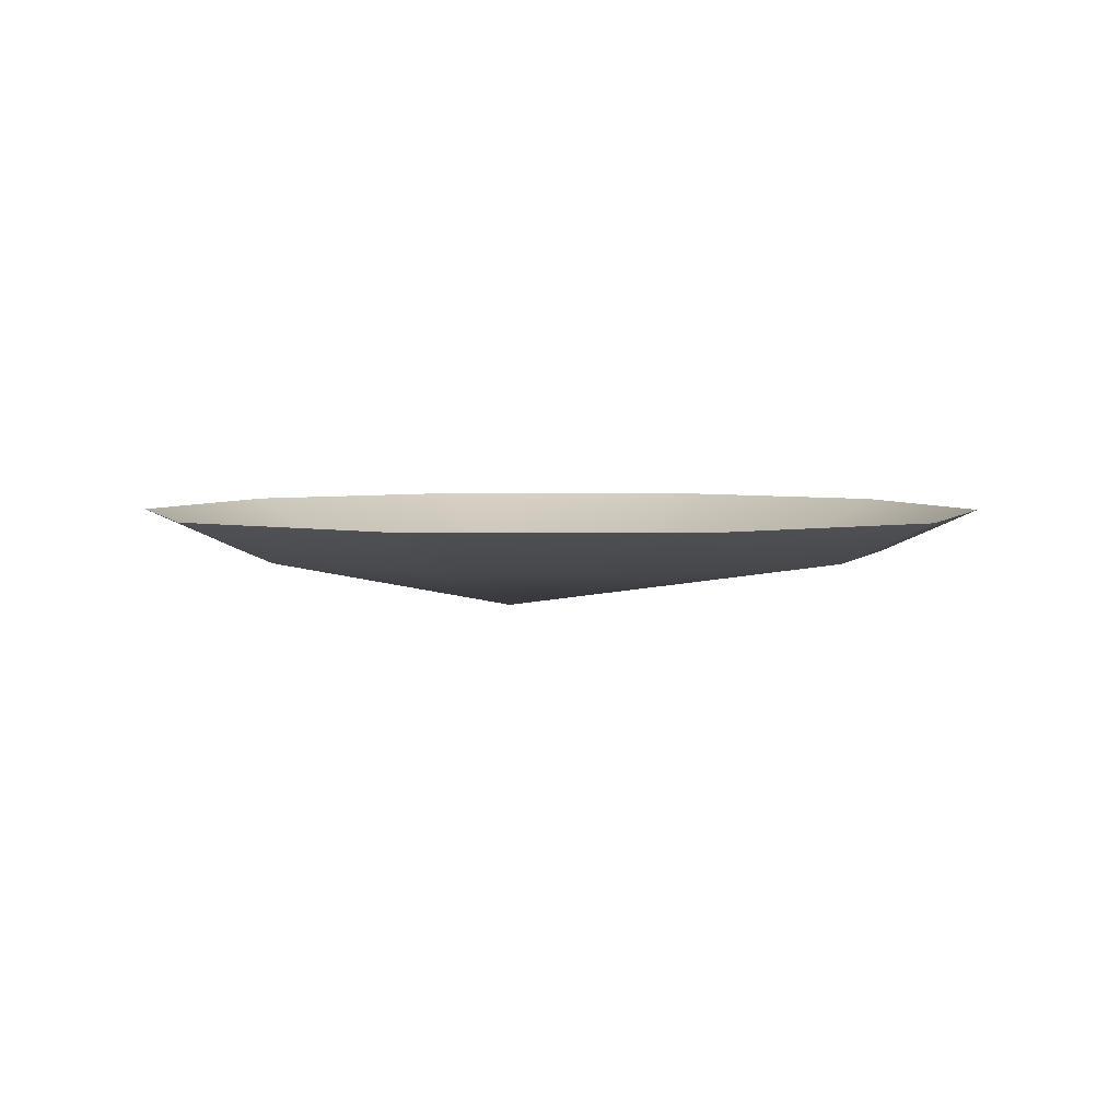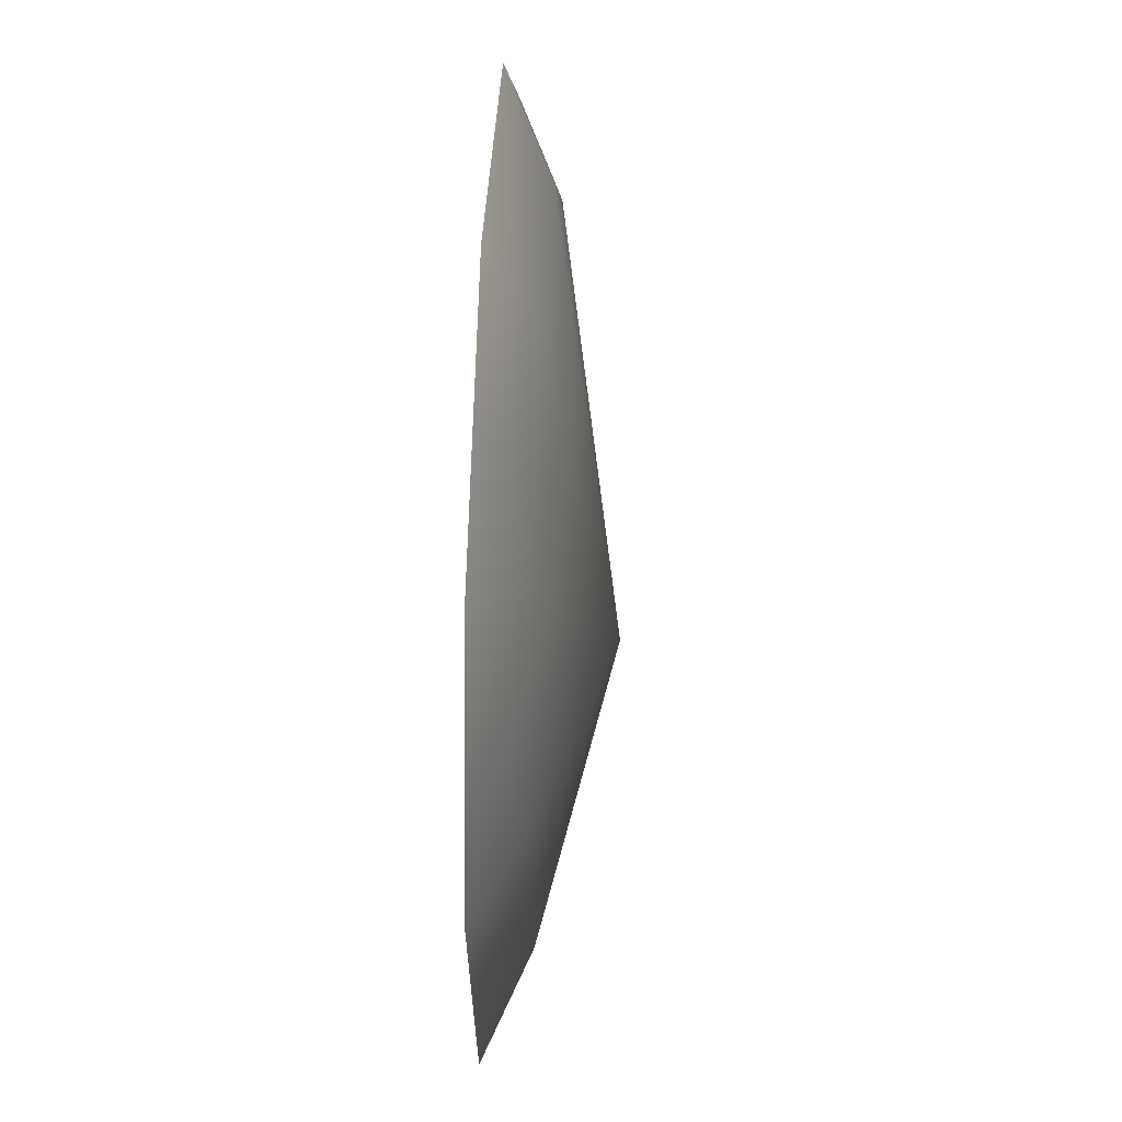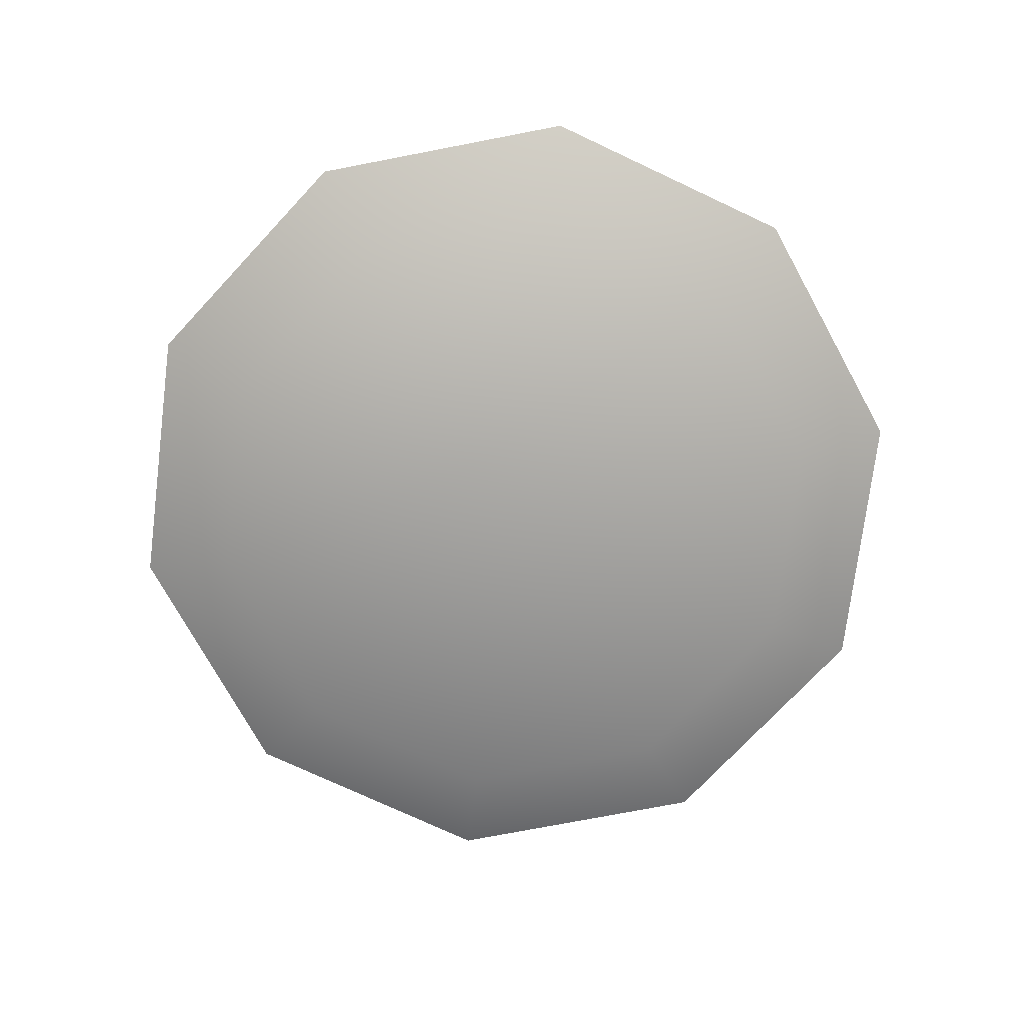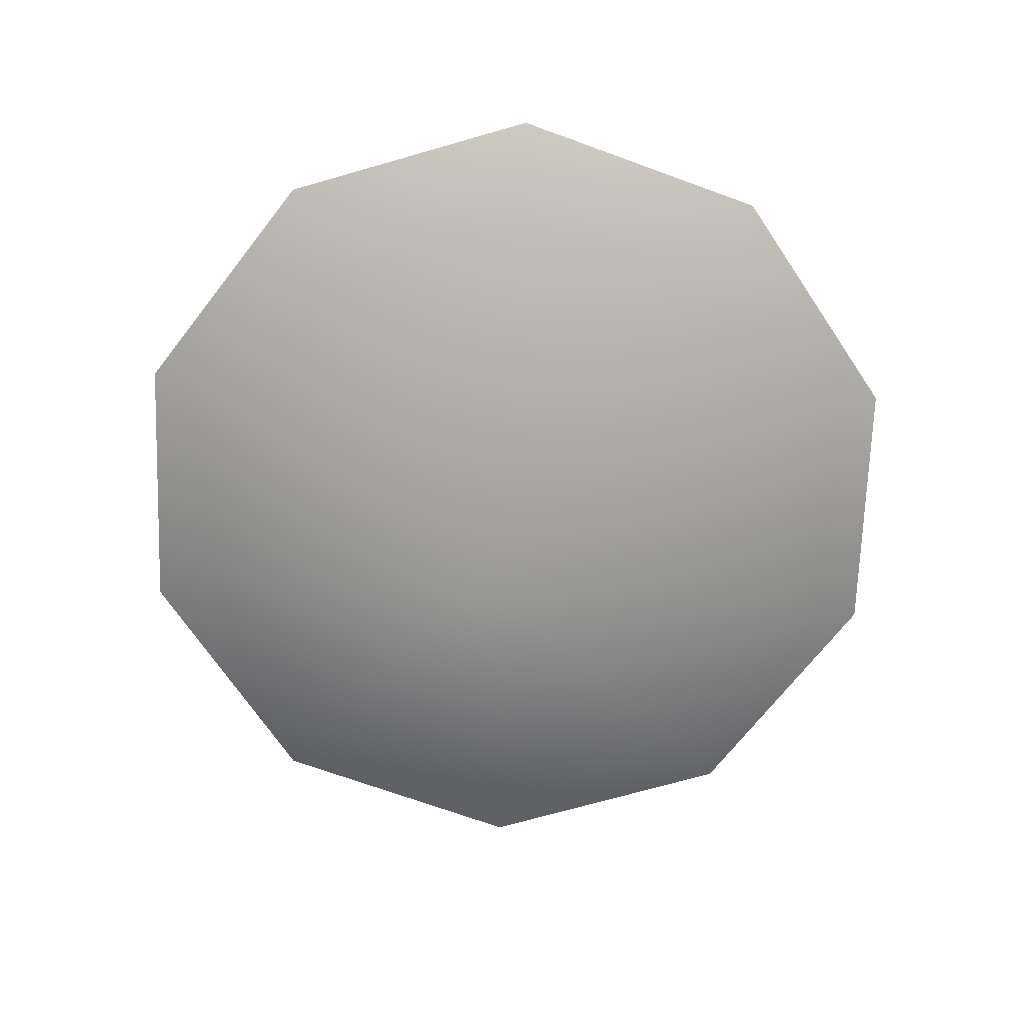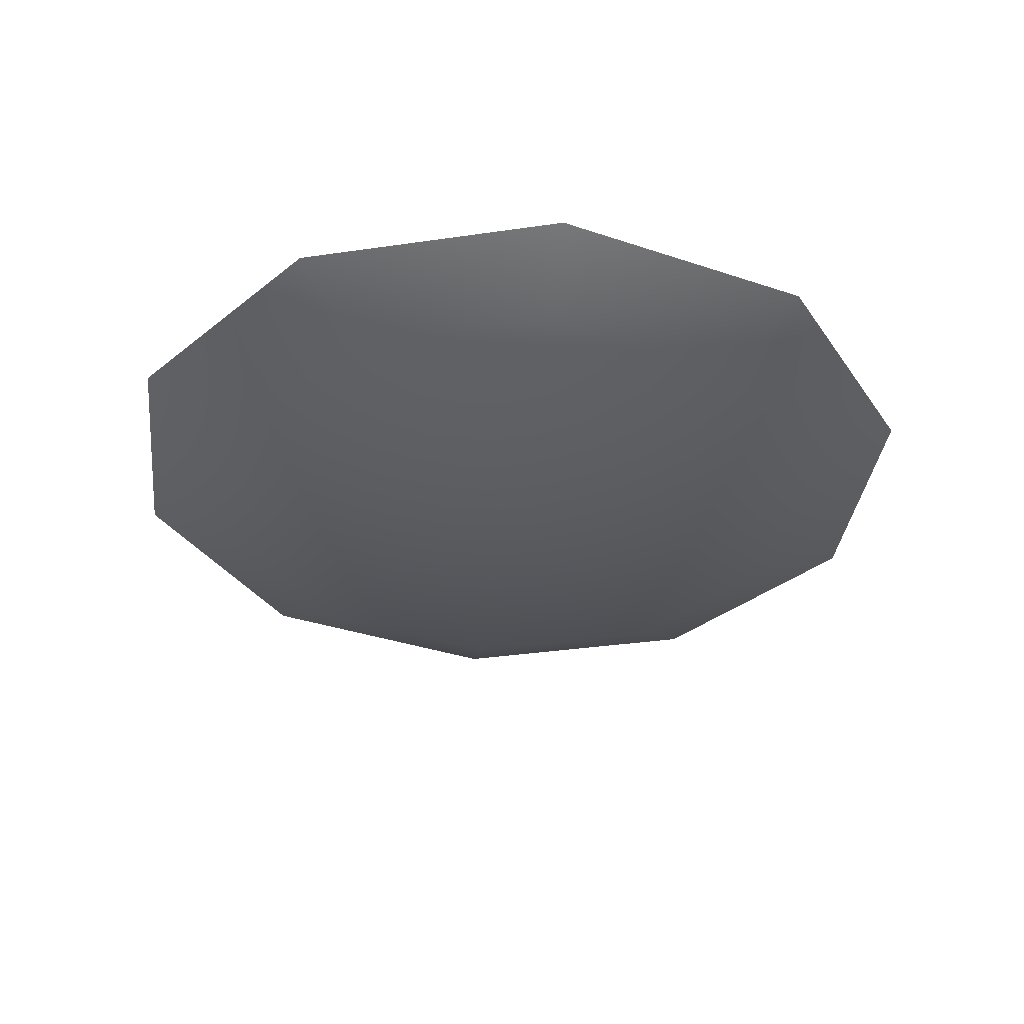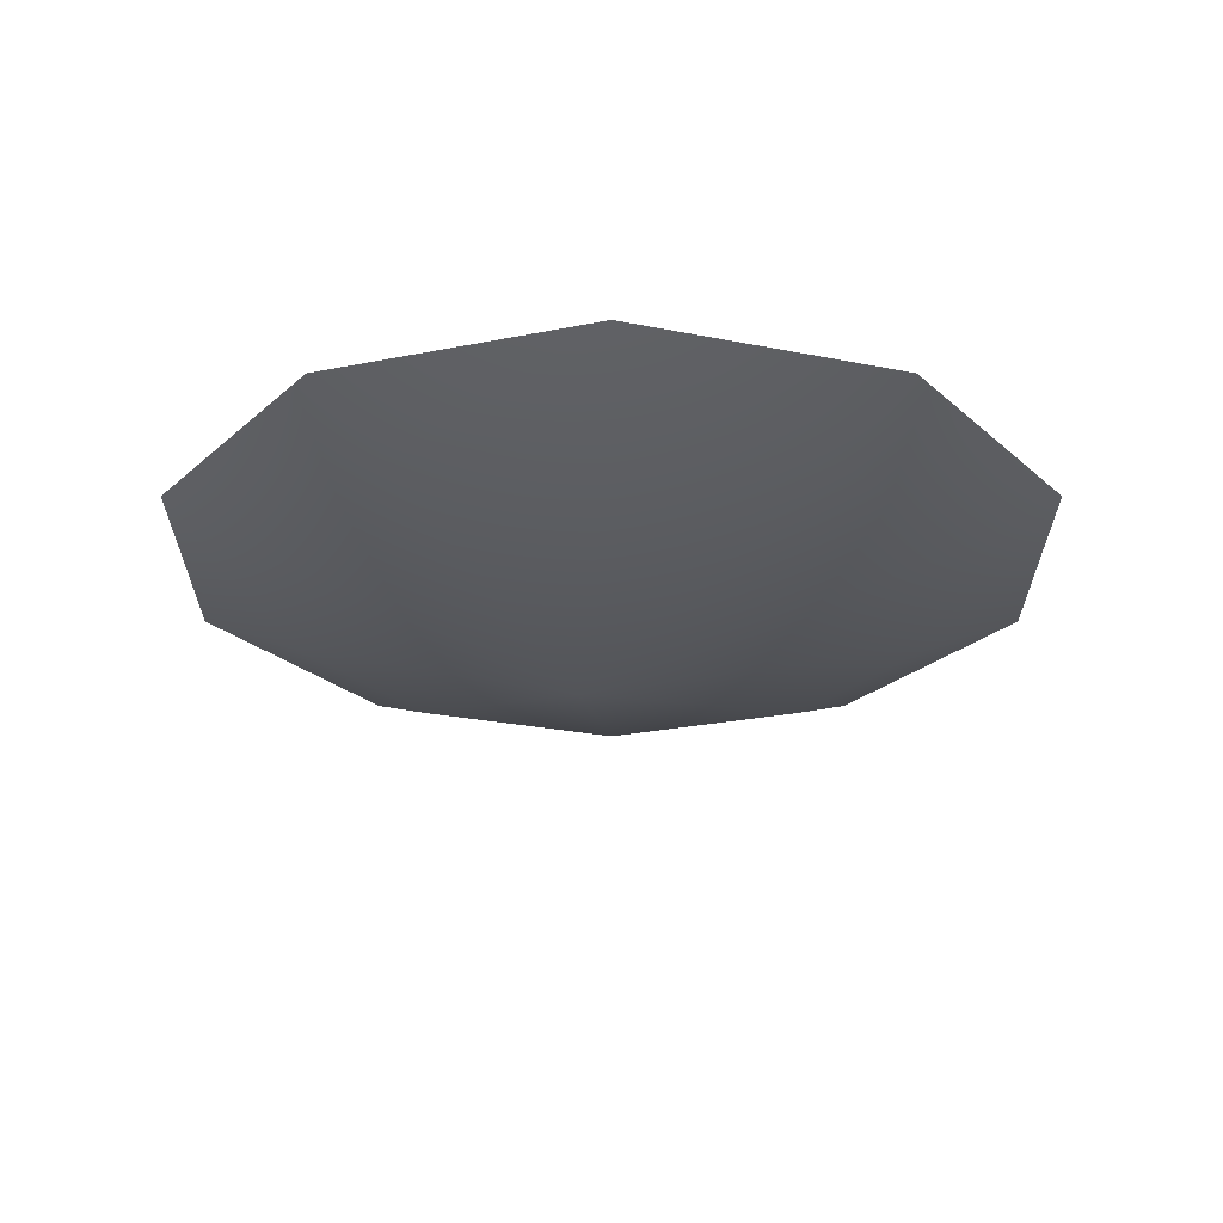
<metadata>
{"format":"obj","ext":"obj","renderer":"f3d","projection":"perspective","resolution":1024,"background":"white","views":[{"elev":4.1,"azim":-35.0,"up":"+Y"},{"elev":39.8,"azim":-87.5,"up":"+Z"},{"elev":-74.8,"azim":-133.1,"up":"+Y"},{"elev":-70.3,"azim":-20.0,"up":"+Y"},{"elev":-33.8,"azim":-168.7,"up":"+Y"},{"elev":-25.5,"azim":-18.0,"up":"+Y"}]}
</metadata>
<code>
g Lotus07 (7)_VGradient
v 0.4743 0.05188 -0.1924
v 0.5836 0.05188 0.1438
v -0.0009329 -0.05616 0.001787
v 0.1883 0.05188 -0.4002
v -0.1652 0.05188 -0.4002
v -0.4511 0.05188 -0.1924
v -0.5604 0.05188 0.1438
v -0.4511 0.05188 0.48
v -0.1652 0.05188 0.6877
v 0.1883 0.05188 0.6877
v 0.4743 0.05188 0.48
v 0.6095 0.1239 -0.2906
v 0.7506 0.1239 0.1438
v 0.24 0.1239 -0.5591
v -0.2168 0.1239 -0.5591
v -0.5863 0.1239 -0.2906
v -0.7274 0.1239 0.1438
v -0.5863 0.1239 0.5782
v -0.2168 0.1239 0.8466
v 0.24 0.1239 0.8466
v 0.6095 0.1239 0.5782
g Lotus07 (7)_VGradient_0
f 3 2 1
f 3 1 4
f 3 4 5
f 3 5 6
f 3 6 7
f 3 7 8
f 3 8 9
f 3 9 10
f 3 10 11
f 3 11 2
f 12 1 2
f 13 12 2
f 13 2 11
f 14 4 1
f 12 14 1
f 15 5 4
f 14 15 4
f 16 6 5
f 15 16 5
f 17 7 6
f 16 17 6
f 18 8 7
f 17 18 7
f 19 9 8
f 18 19 8
f 20 10 9
f 19 20 9
f 21 11 10
f 20 21 10
f 21 13 11

</code>
